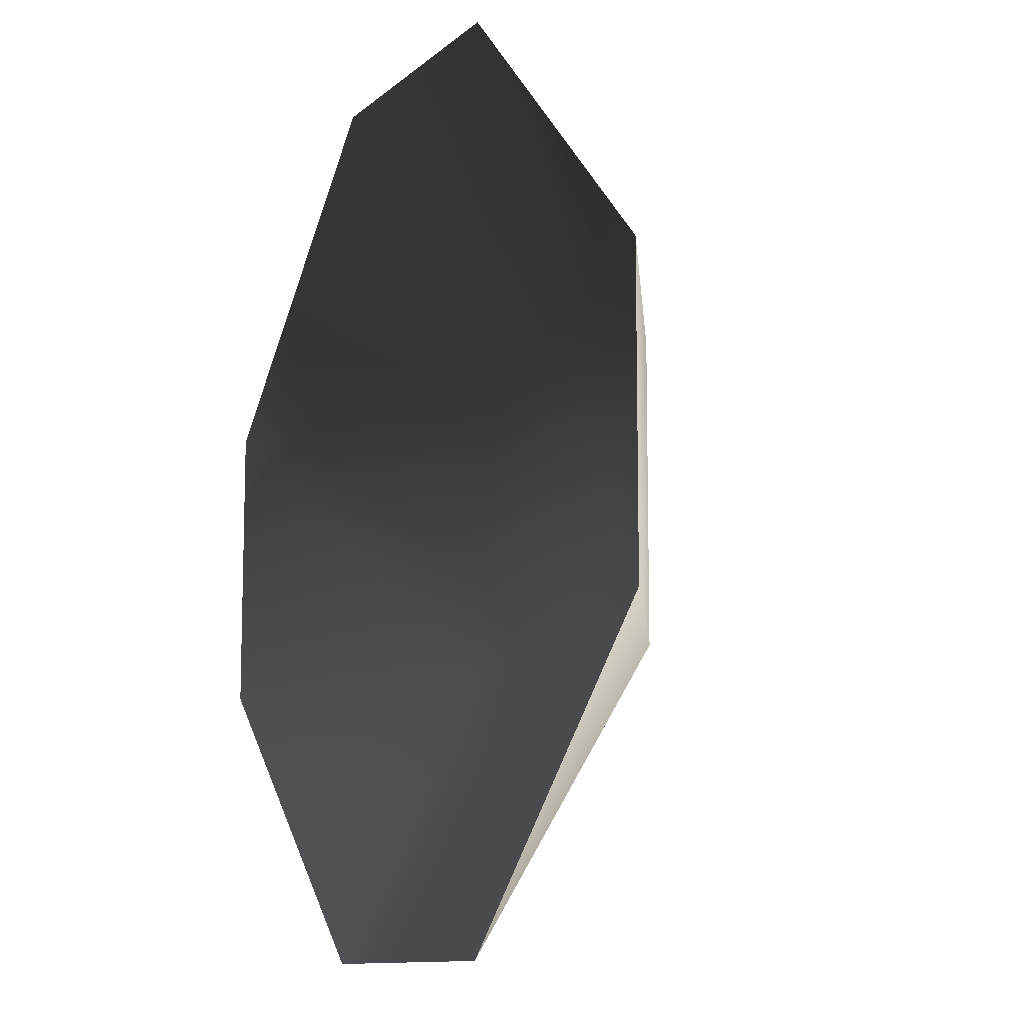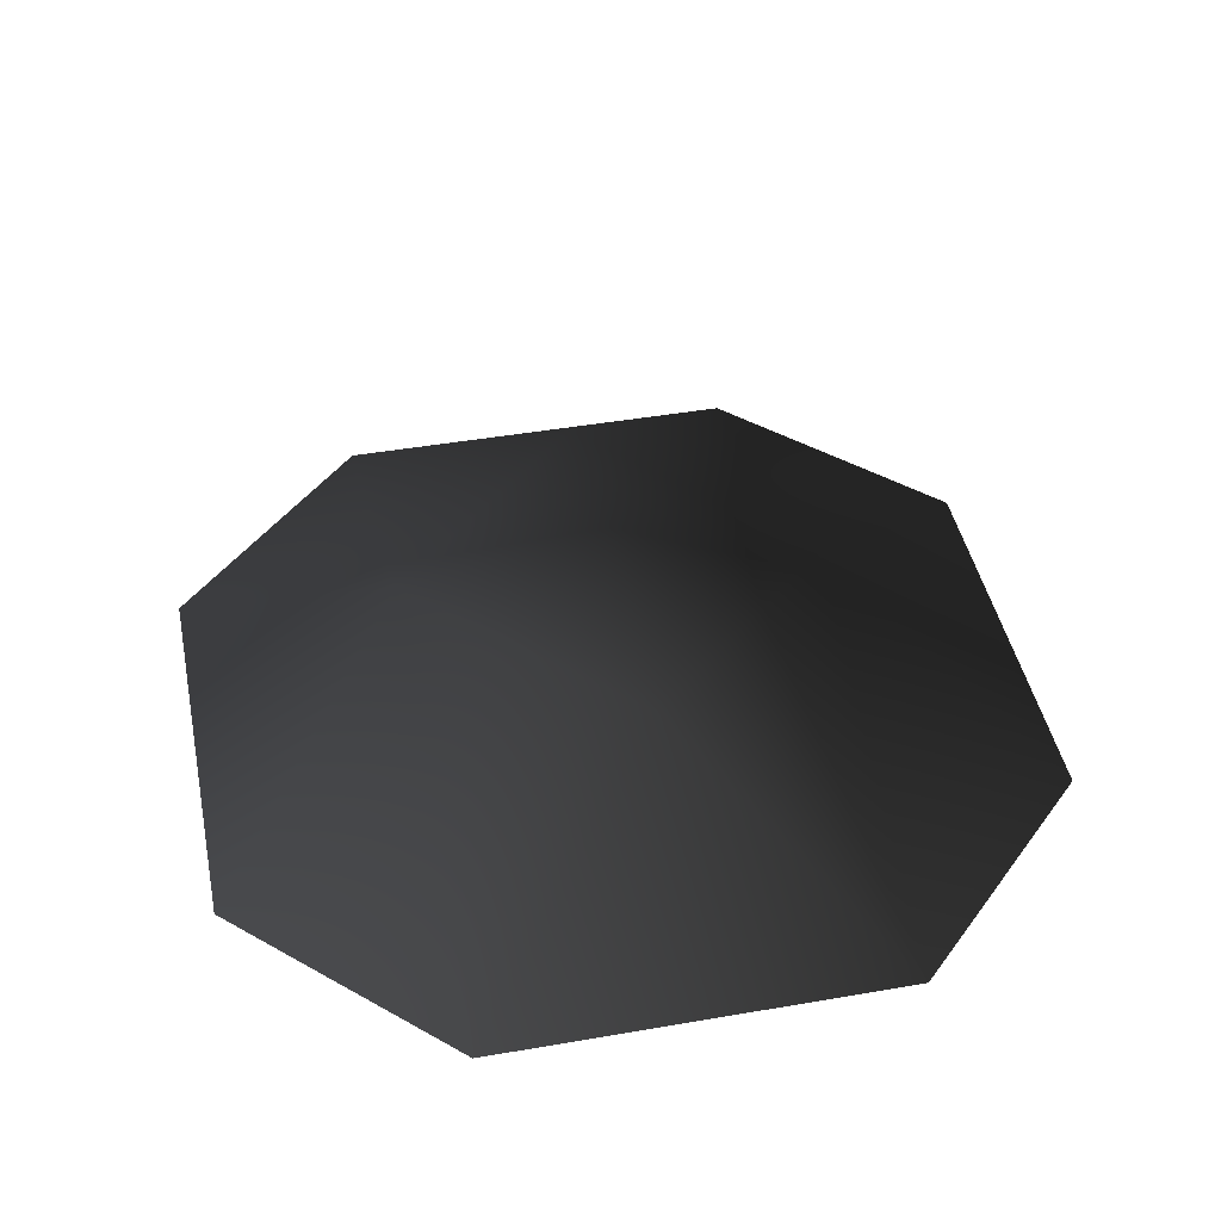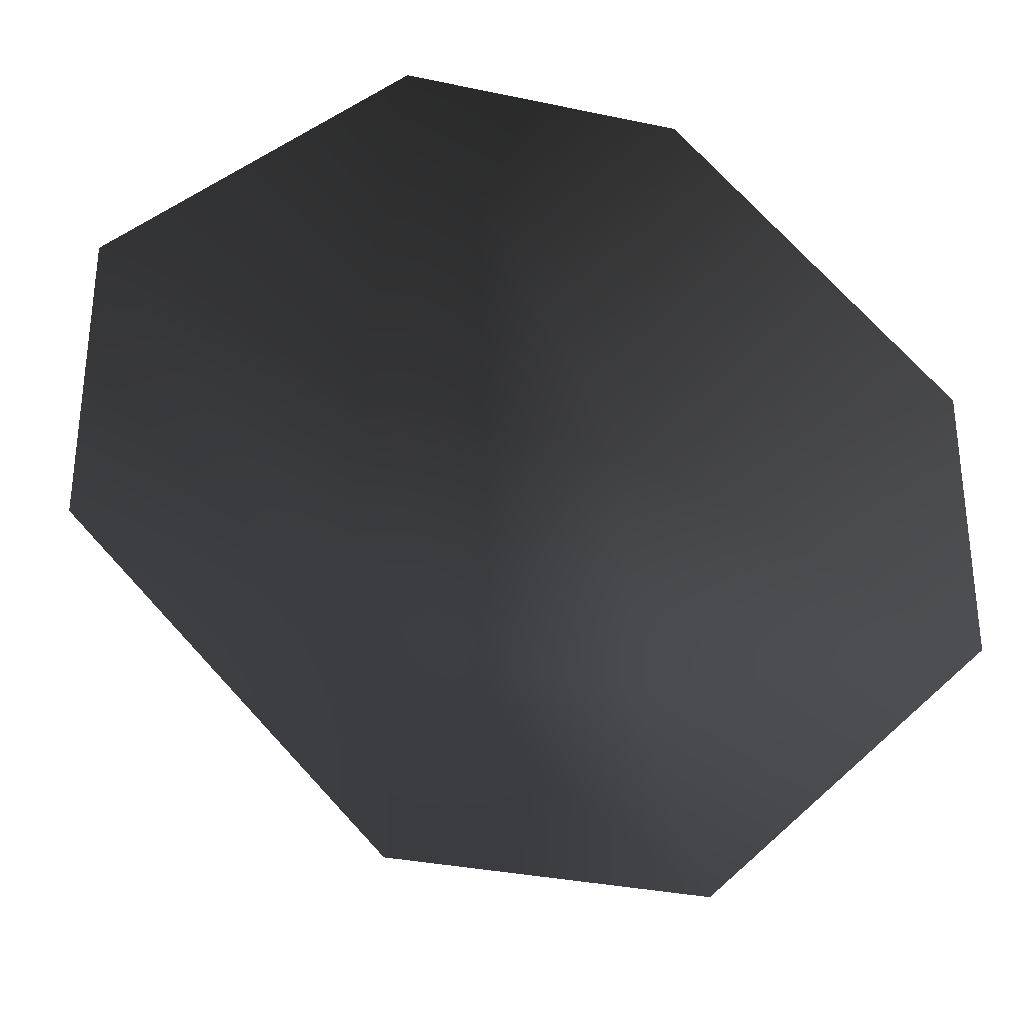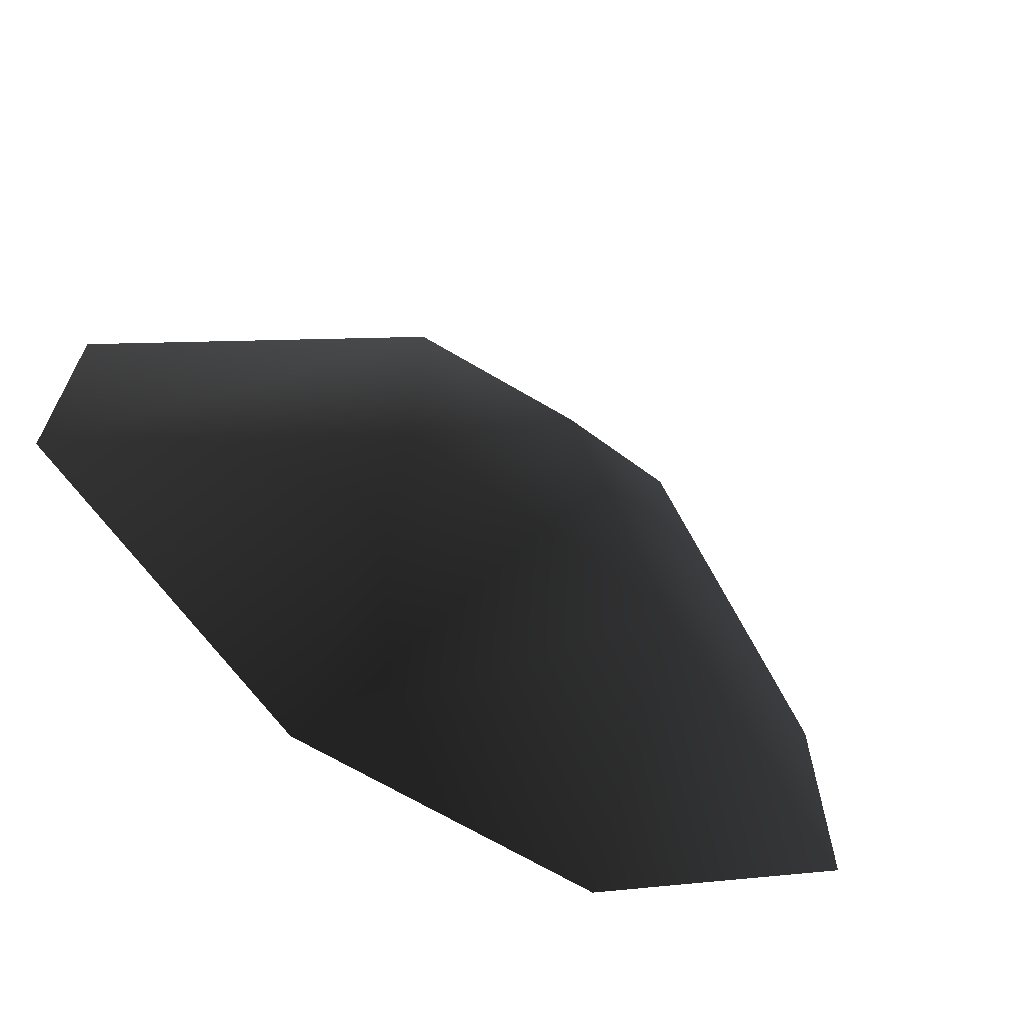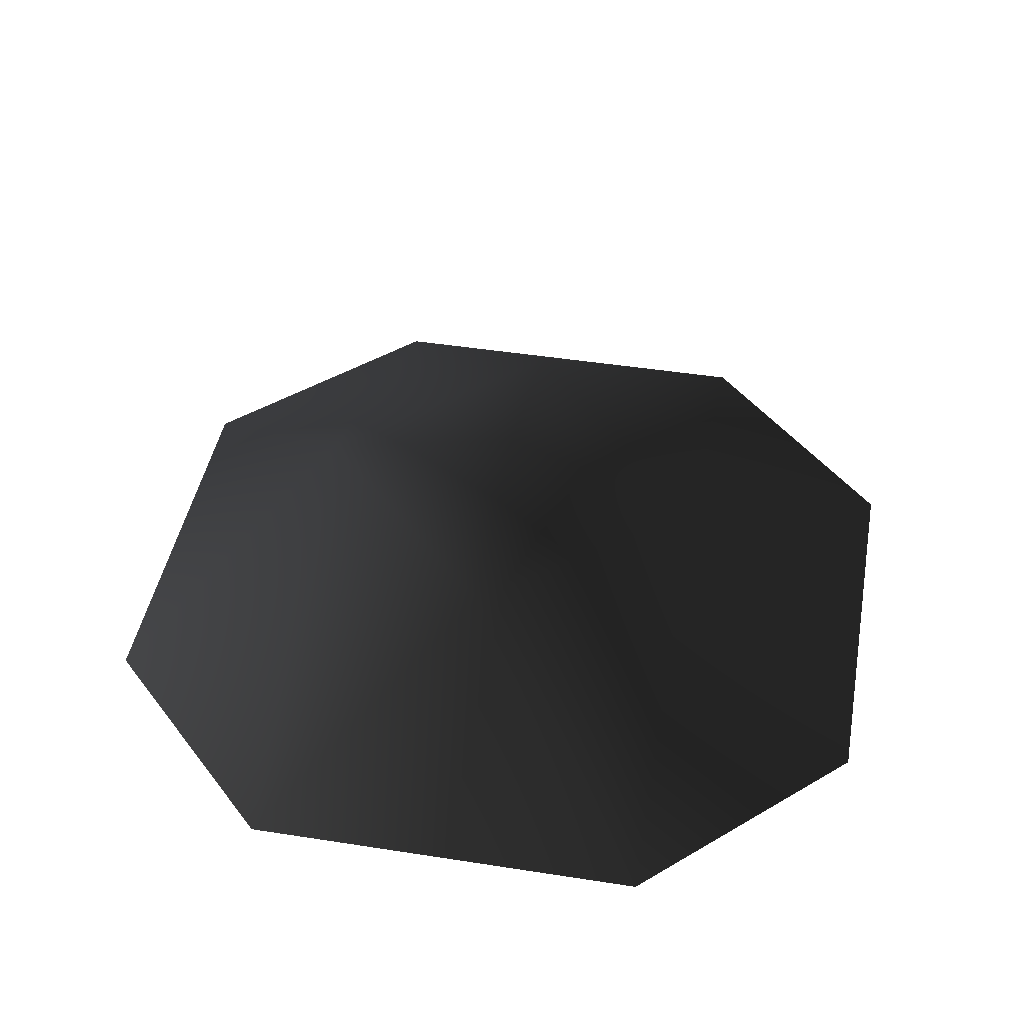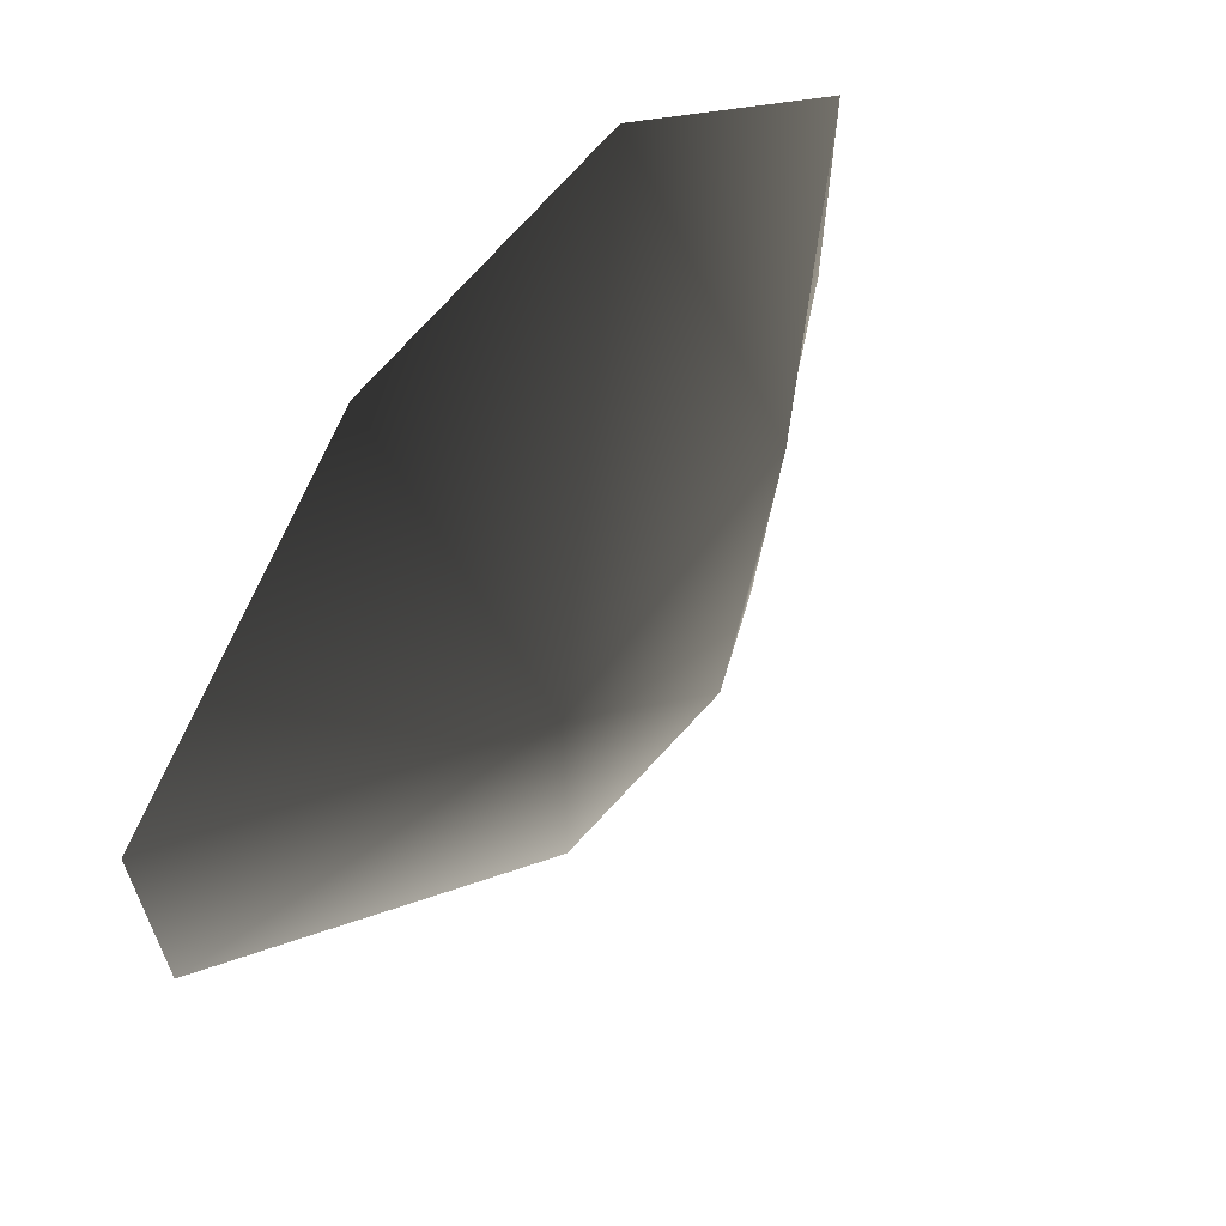
<metadata>
{"format":"obj","ext":"obj","renderer":"f3d","projection":"perspective","resolution":1024,"background":"white","views":[{"elev":-11.0,"azim":-117.4,"up":"+Y"},{"elev":43.9,"azim":-56.5,"up":"+Z"},{"elev":-32.3,"azim":163.4,"up":"+Y"},{"elev":-68.0,"azim":-30.6,"up":"+Y"},{"elev":44.3,"azim":-34.6,"up":"+Z"},{"elev":65.3,"azim":-50.7,"up":"+Y"}]}
</metadata>
<code>
v -0.9268 -0.2348 0.01322
v -0.3387 -0.2348 0.3797
v -0.3387 -0.8229 0.01322
v 0.2493 -0.2348 0.3168
v 0.2493 -0.8229 0.01322
v 0.8374 -0.2348 0.01322
v -0.3387 0.3533 0.3797
v -0.9268 0.3533 0.01322
v 0.8374 0.3533 0.01322
v 0.2493 0.3533 0.3556
v -0.04471 0.05924 0.4666
v 0.2493 0.9414 0.01322
v -0.3387 0.9414 0.01322
g P_DS_Bush_03_(6)_728_23
f 1 3 2
f 3 4 2
f 3 5 4
f 4 5 6
f 1 2 7
f 1 7 8
f 4 6 9
f 4 9 10
f 7 11 10
f 7 2 11
f 2 4 11
f 11 4 10
f 7 10 12
f 12 10 9
f 7 12 13
f 8 7 13

</code>
